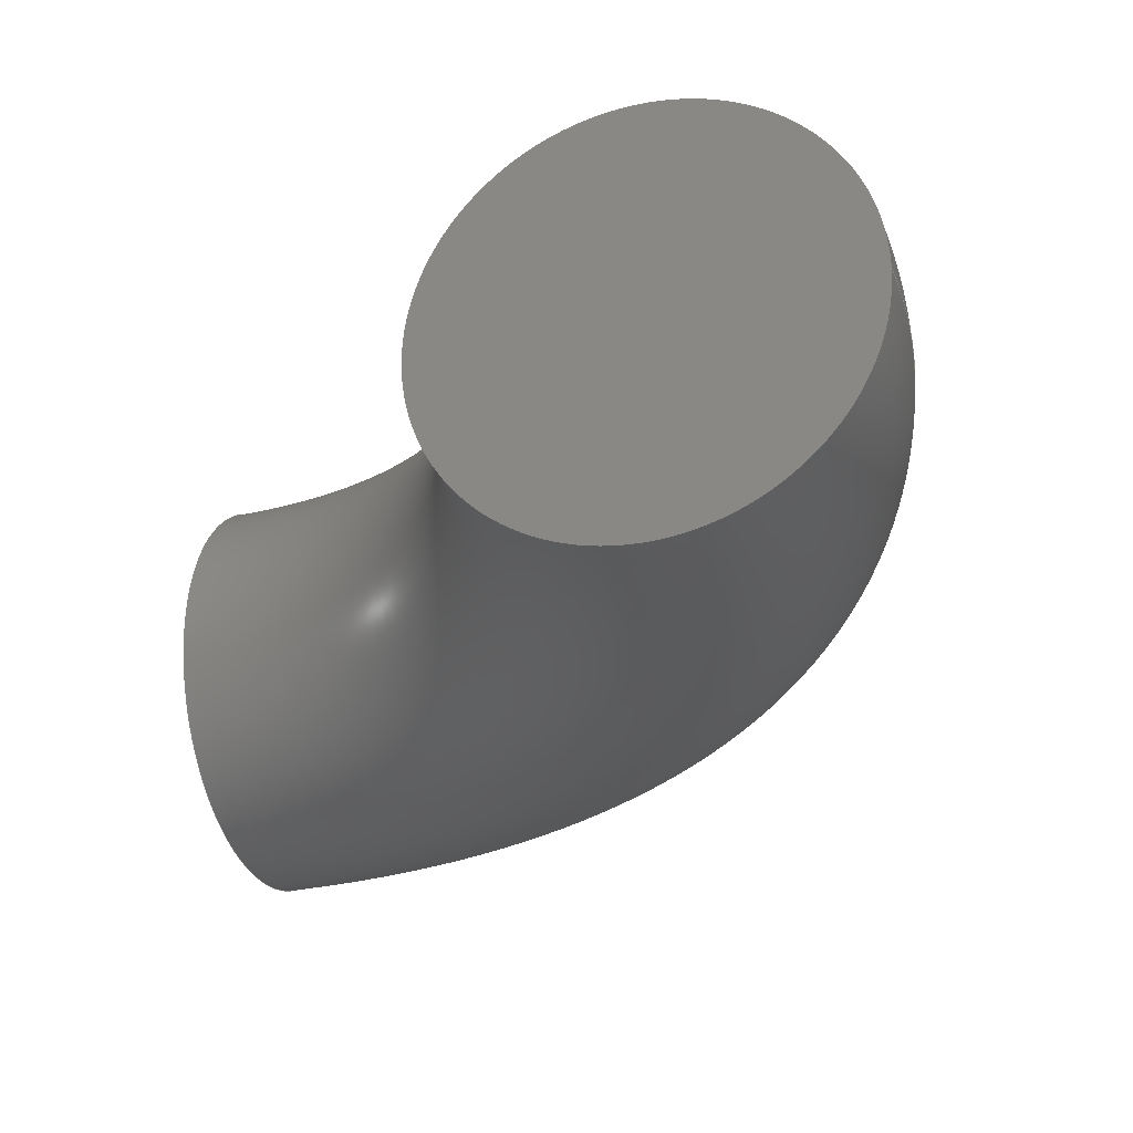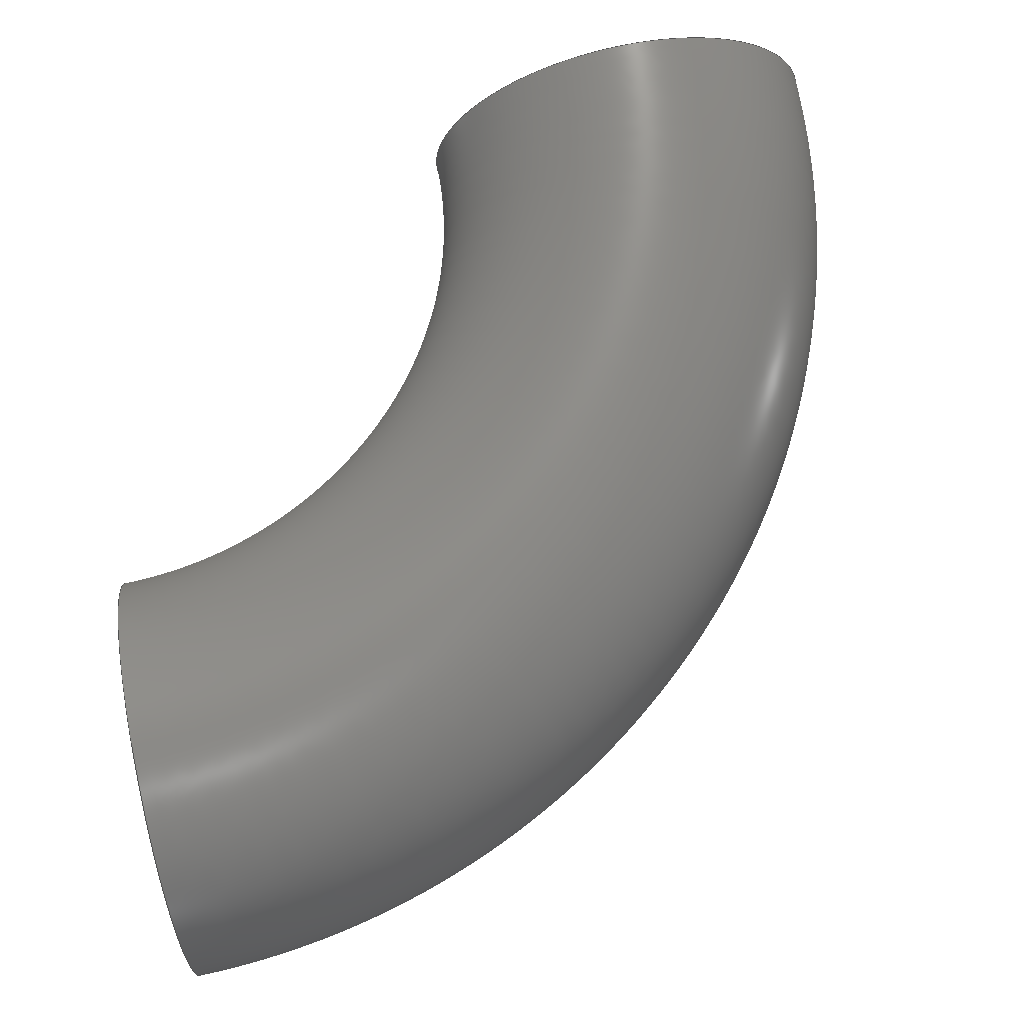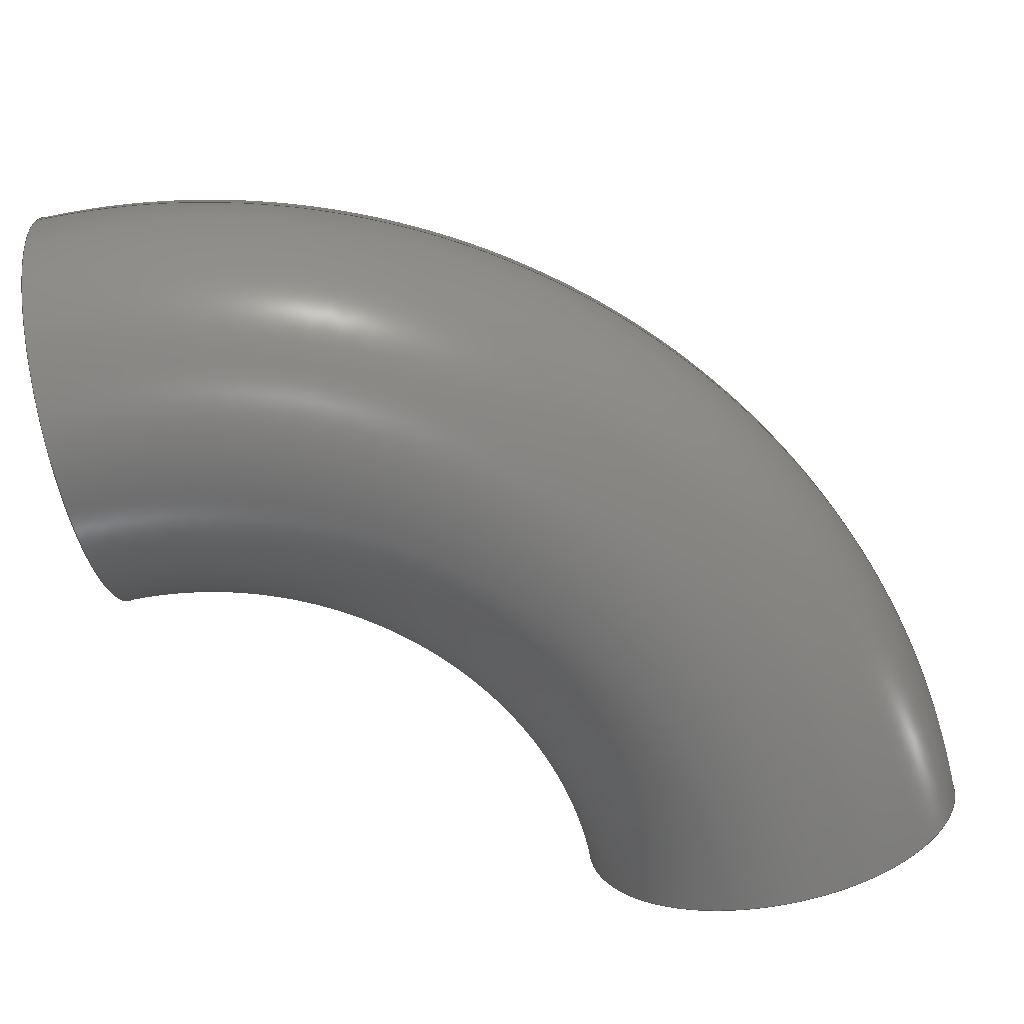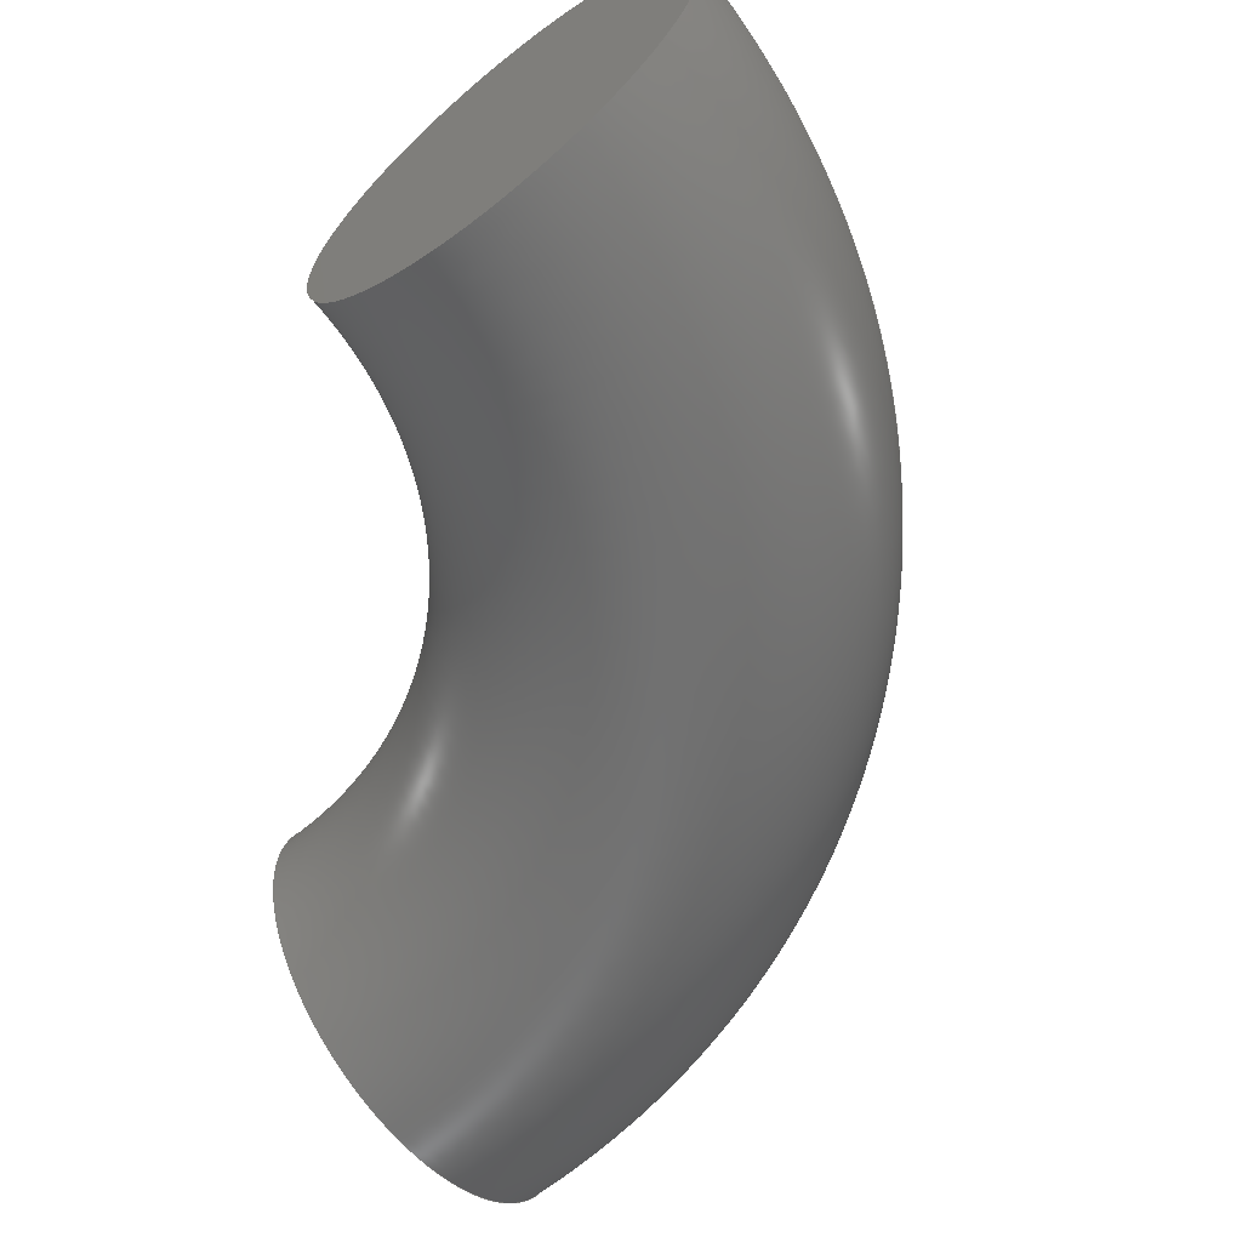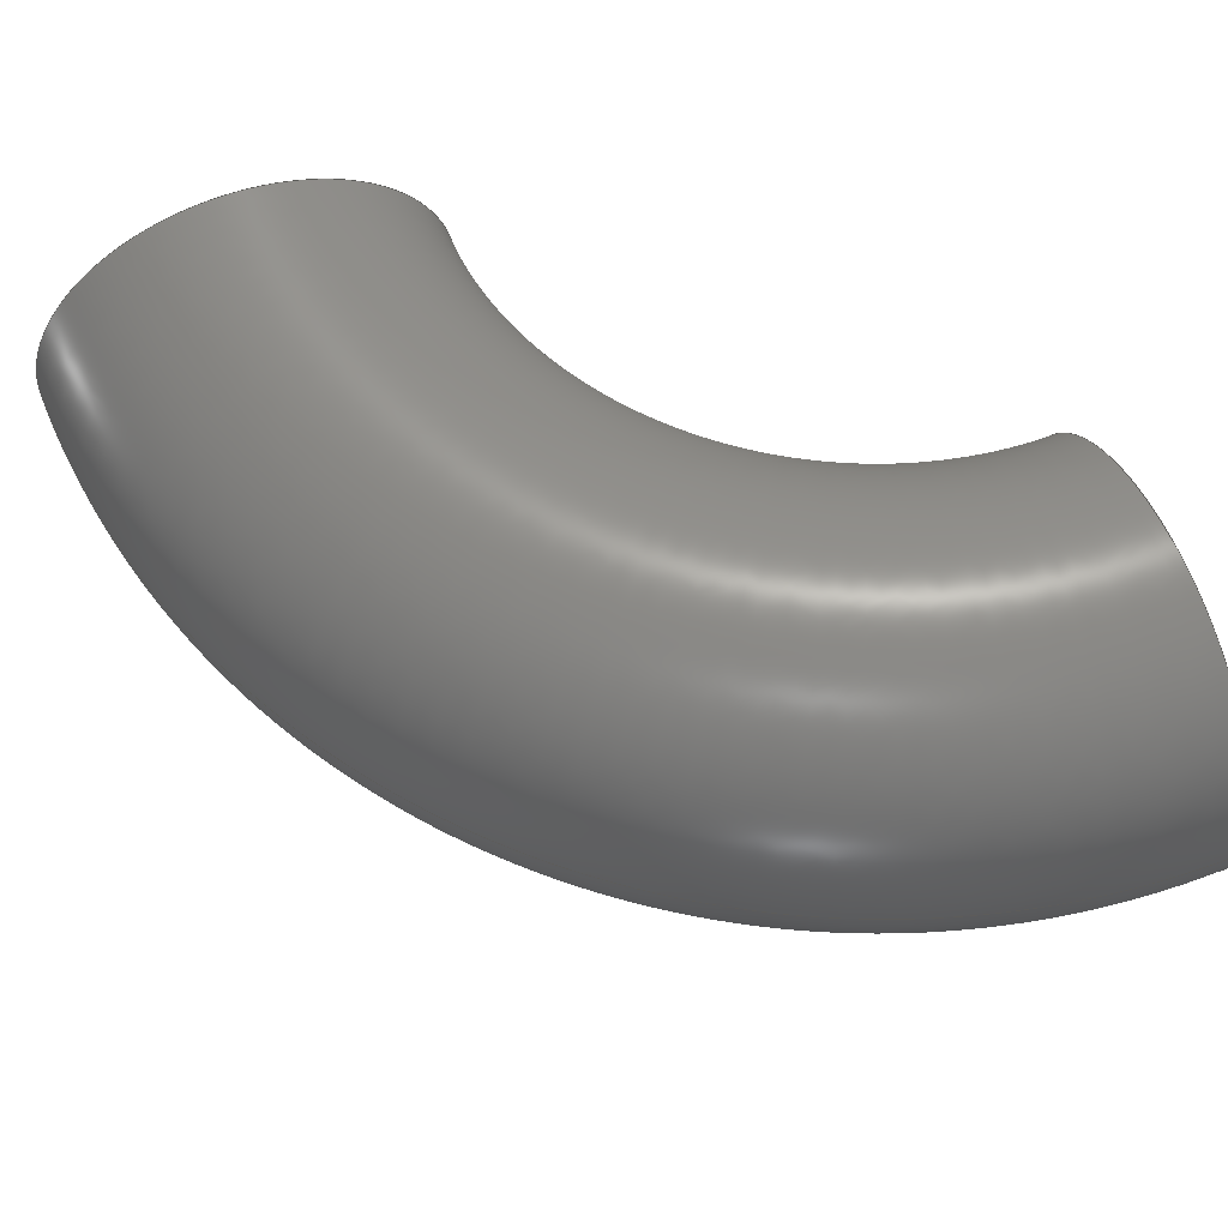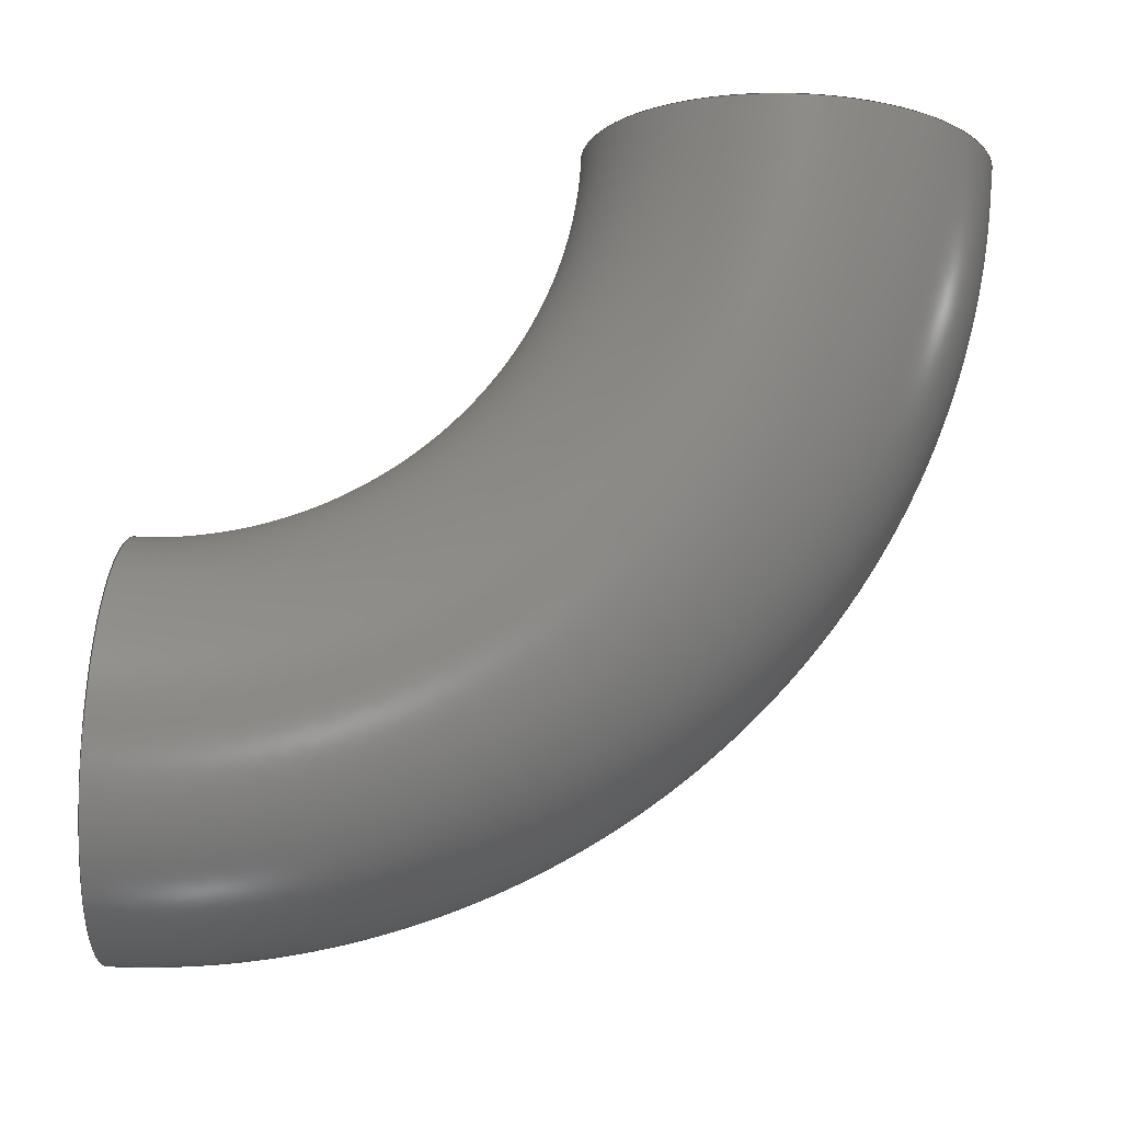
<metadata>
{"format":"step","ext":"step","renderer":"f3d","projection":"perspective","resolution":1024,"background":"white","views":[{"elev":-26.4,"azim":19.3,"up":"+Y"},{"elev":74.9,"azim":78.2,"up":"+Y"},{"elev":-72.3,"azim":102.3,"up":"+Y"},{"elev":-62.6,"azim":38.9,"up":"+Y"},{"elev":63.3,"azim":158.3,"up":"+Y"},{"elev":79.2,"azim":92.8,"up":"+Y"}]}
</metadata>
<code>
ISO-10303-21;
DATA;
#1 = (
  LENGTH_UNIT()
  NAMED_UNIT(*)
  SI_UNIT($, .METRE.)
);
#2 = UNCERTAINTY_MEASURE_WITH_UNIT(1e-05, #1, 'DISTANCE_ACCURACY_VALUE', $);
#3 = (
  GEOMETRIC_REPRESENTATION_CONTEXT(3)
  GLOBAL_UNCERTAINTY_ASSIGNED_CONTEXT((#2))
  GLOBAL_UNIT_ASSIGNED_CONTEXT((#1))
  REPRESENTATION_CONTEXT('', '3D')
);
#4 = CARTESIAN_POINT('NONE', (1.016, 0, -0));
#5 = VERTEX_POINT('NONE', #4);
#6 = CARTESIAN_POINT('NONE', (6.221e-17, 0, -1.016));
#7 = VERTEX_POINT('NONE', #6);
#8 = DIRECTION('NONE', (1, 0, 3.028e-17));
#9 = DIRECTION('NONE', (-0, 1, 0));
#10 = CARTESIAN_POINT('NONE', (7.427e-17, 0, -3.076e-17));
#11 = AXIS2_PLACEMENT_3D('NONE', #10, #9, #8);
#12 = CIRCLE('NONE', #11, 1.016);
#13 = DIRECTION('NONE', (0, 0, -1));
#14 = DIRECTION('NONE', (1, -0, 0));
#15 = CARTESIAN_POINT('NONE', (0, -0, -0.762));
#16 = AXIS2_PLACEMENT_3D('NONE', #15, #14, #13);
#17 = CIRCLE('NONE', #16, 0.254);
#18 = DIRECTION('NONE', (1, -2.449e-16, -0));
#19 = DIRECTION('NONE', (0, 0, -1));
#20 = CARTESIAN_POINT('NONE', (0.762, 0, -0));
#21 = AXIS2_PLACEMENT_3D('NONE', #20, #19, #18);
#22 = CIRCLE('NONE', #21, 0.254);
#23 = EDGE_CURVE('NONE', #5, #7, #12, .T.);
#24 = EDGE_CURVE('NONE', #7, #7, #17, .T.);
#25 = EDGE_CURVE('NONE', #5, #5, #22, .T.);
#26 = CARTESIAN_POINT('NONE', (3.713e-17, -3.155e-32, -1.538e-17));
#27 = DIRECTION('NONE', (-2.485e-32, 1, 2.999e-32));
#28 = DIRECTION('NONE', (1, 2.485e-32, 3.028e-17));
#29 = AXIS2_PLACEMENT_3D('NONE', #26, #27, #28);
#30 = TOROIDAL_SURFACE('NONE', #29, 0.762, 0.254);
#31 = CARTESIAN_POINT('NONE', (0, 0, -0));
#32 = DIRECTION('NONE', (0, 0, 1));
#33 = AXIS2_PLACEMENT_3D('NONE', #31, #32, $);
#34 = PLANE('NONE', #33);
#35 = CARTESIAN_POINT('NONE', (0, 0, -0));
#36 = DIRECTION('NONE', (1, 0, 6.123e-17));
#37 = AXIS2_PLACEMENT_3D('NONE', #35, #36, $);
#38 = PLANE('NONE', #37);
#39 = ORIENTED_EDGE('NONE', *, *, #24, .T.);
#40 = ORIENTED_EDGE('NONE', *, *, #25, .T.);
#41 = EDGE_LOOP('NONE', (#39));
#42 = FACE_BOUND('NONE', #41, .T.);
#43 = EDGE_LOOP('NONE', (#40));
#44 = FACE_BOUND('NONE', #43, .T.);
#45 = ADVANCED_FACE('NONE', (#42, #44), #30, .T.);
#46 = ORIENTED_EDGE('NONE', *, *, #25, .F.);
#47 = EDGE_LOOP('NONE', (#46));
#48 = FACE_BOUND('NONE', #47, .T.);
#49 = ADVANCED_FACE('NONE', (#48), #34, .T.);
#50 = ORIENTED_EDGE('NONE', *, *, #24, .T.);
#51 = EDGE_LOOP('NONE', (#50));
#52 = FACE_BOUND('NONE', #51, .T.);
#53 = ADVANCED_FACE('NONE', (#52), #38, .F.);
#54 = CLOSED_SHELL('NONE', (#45, #49, #53));
#55 = MANIFOLD_SOLID_BREP('NONE', #54);
#56 = APPLICATION_CONTEXT('configuration controlled 3D design of mechanical parts and assemblies');
#57 = PRODUCT_DEFINITION_CONTEXT('part definition', #56, 'design');
#58 = PRODUCT('UNIDENTIFIED_PRODUCT', 'NONE', $, ());
#59 = PRODUCT_DEFINITION_FORMATION('', $, #58);
#60 = PRODUCT_DEFINITION('design', $, #59, #57);
#61 = PRODUCT_DEFINITION_SHAPE('NONE', $, #60);
#62 = ADVANCED_BREP_SHAPE_REPRESENTATION('NONE', (#55), #3);
#63 = SHAPE_DEFINITION_REPRESENTATION(#61, #62);
ENDSEC;
END-ISO-10303-21;

</code>
